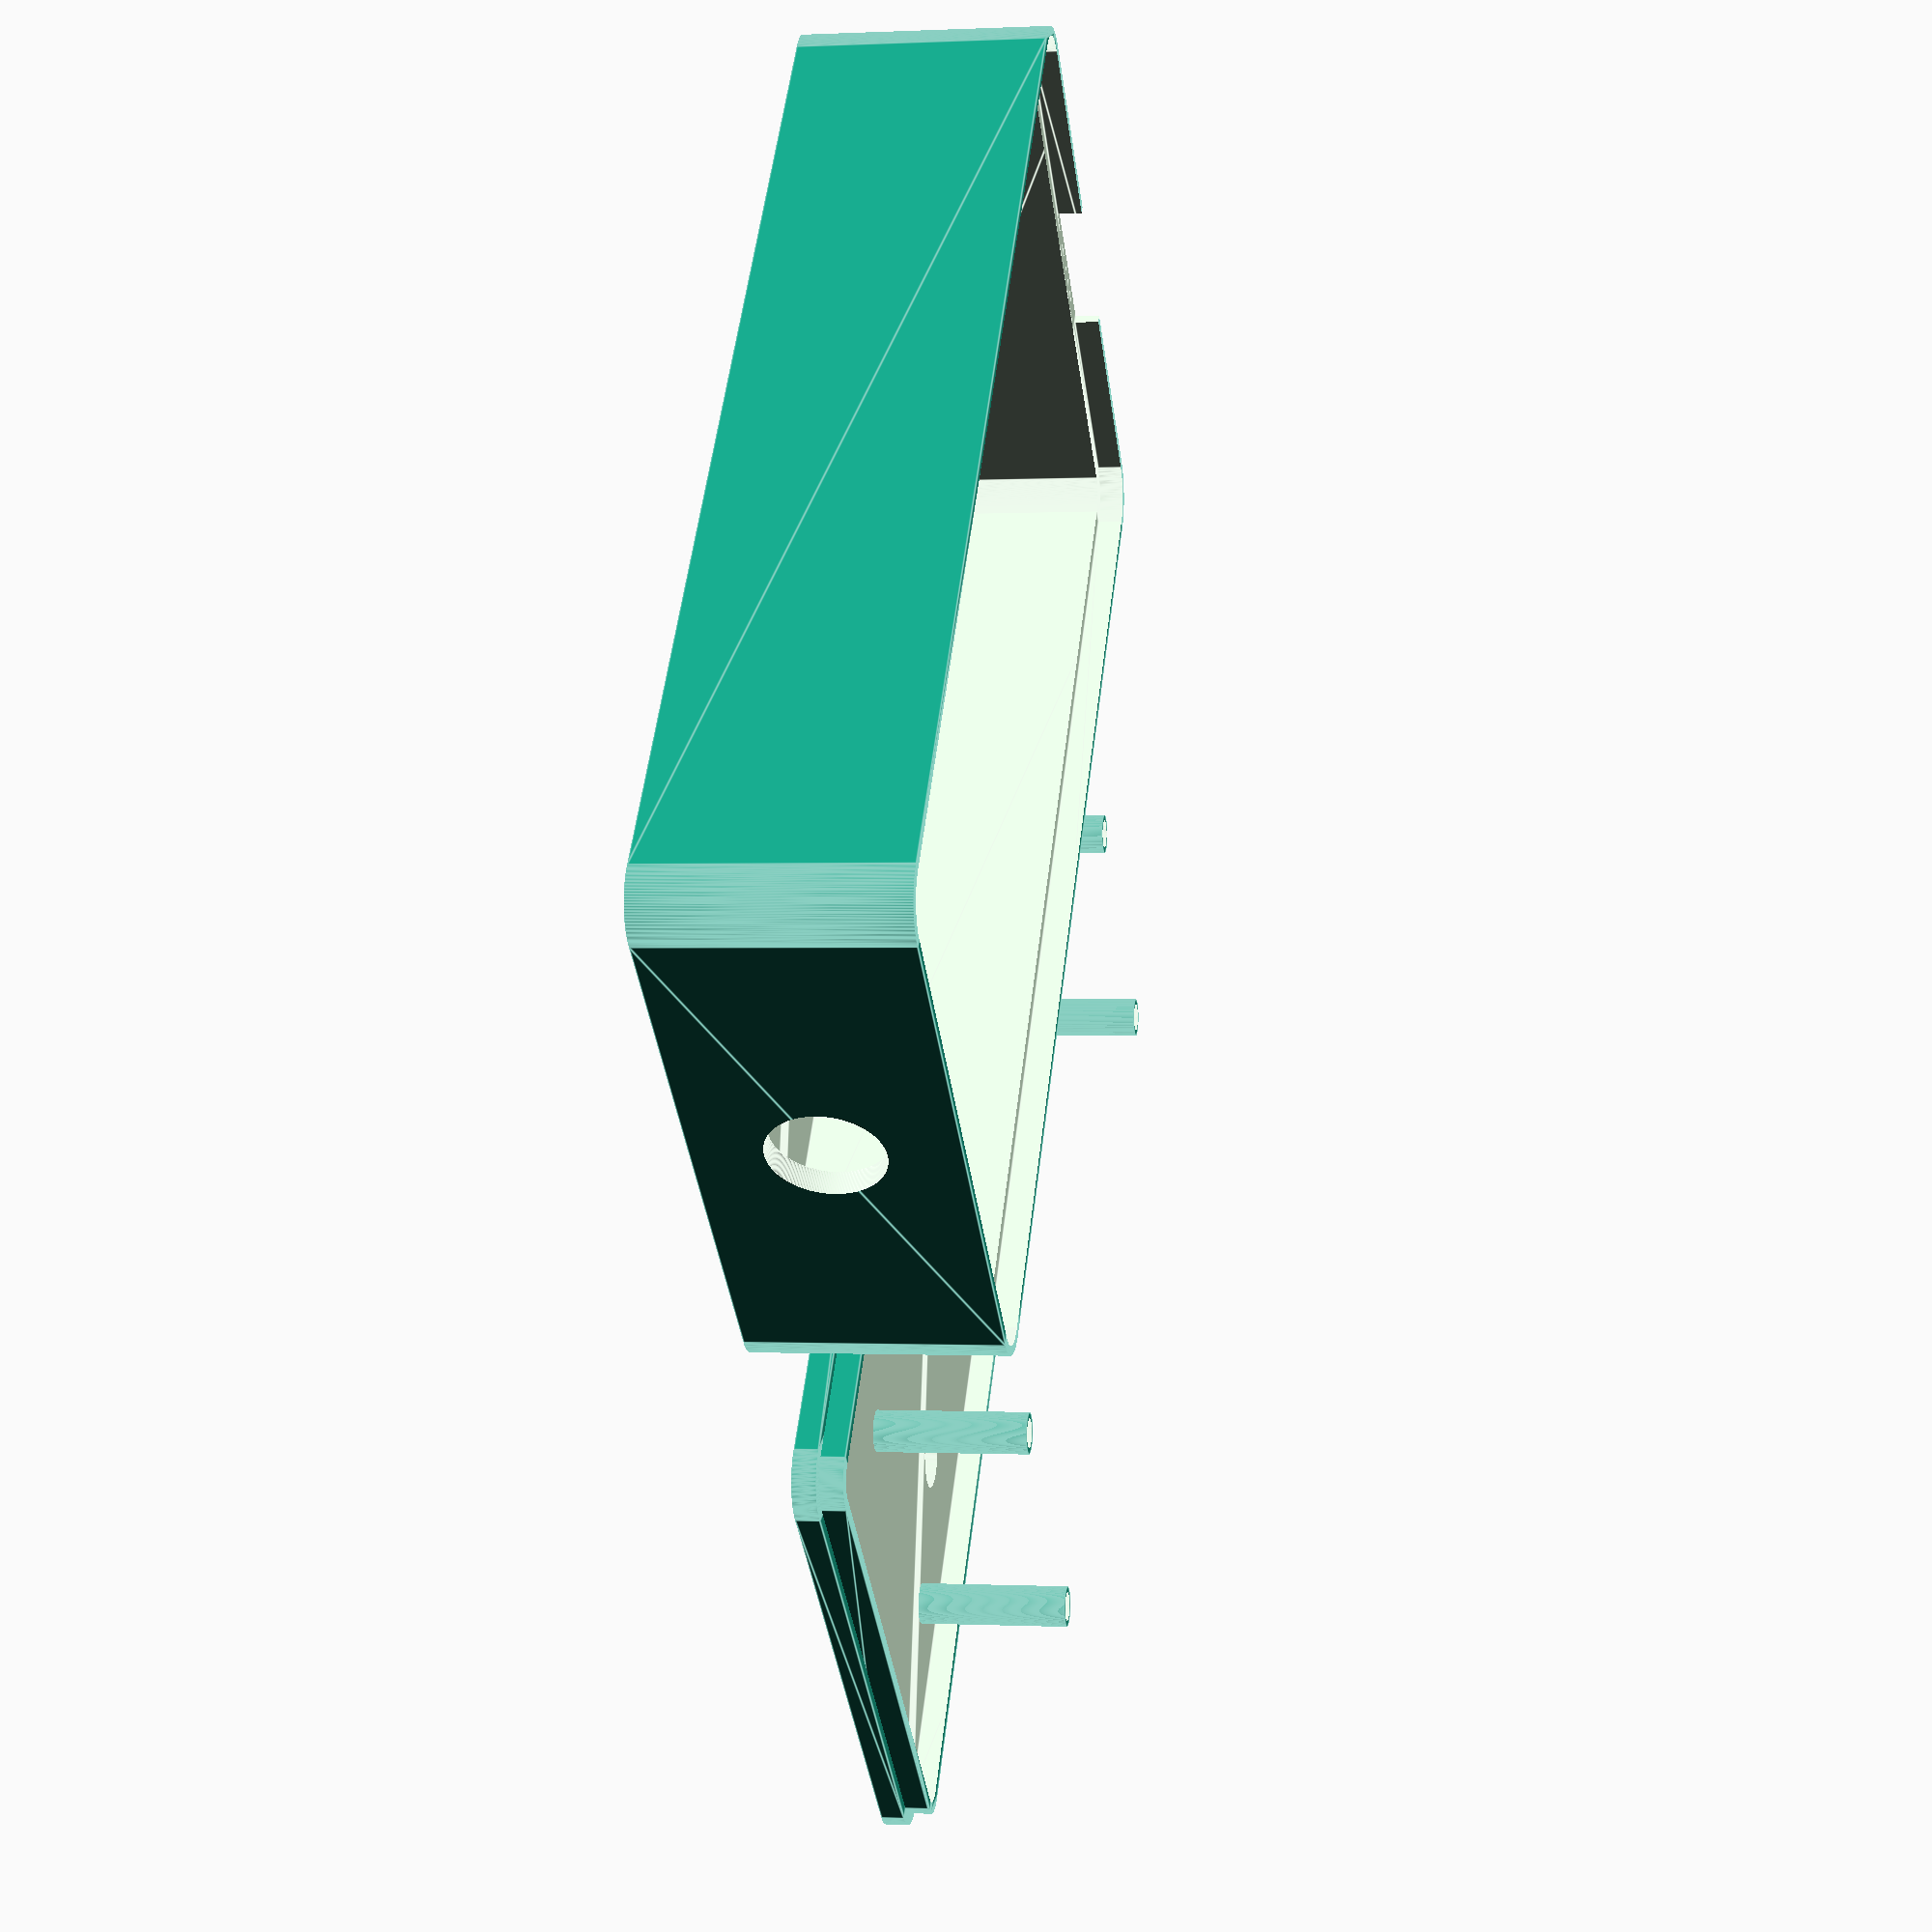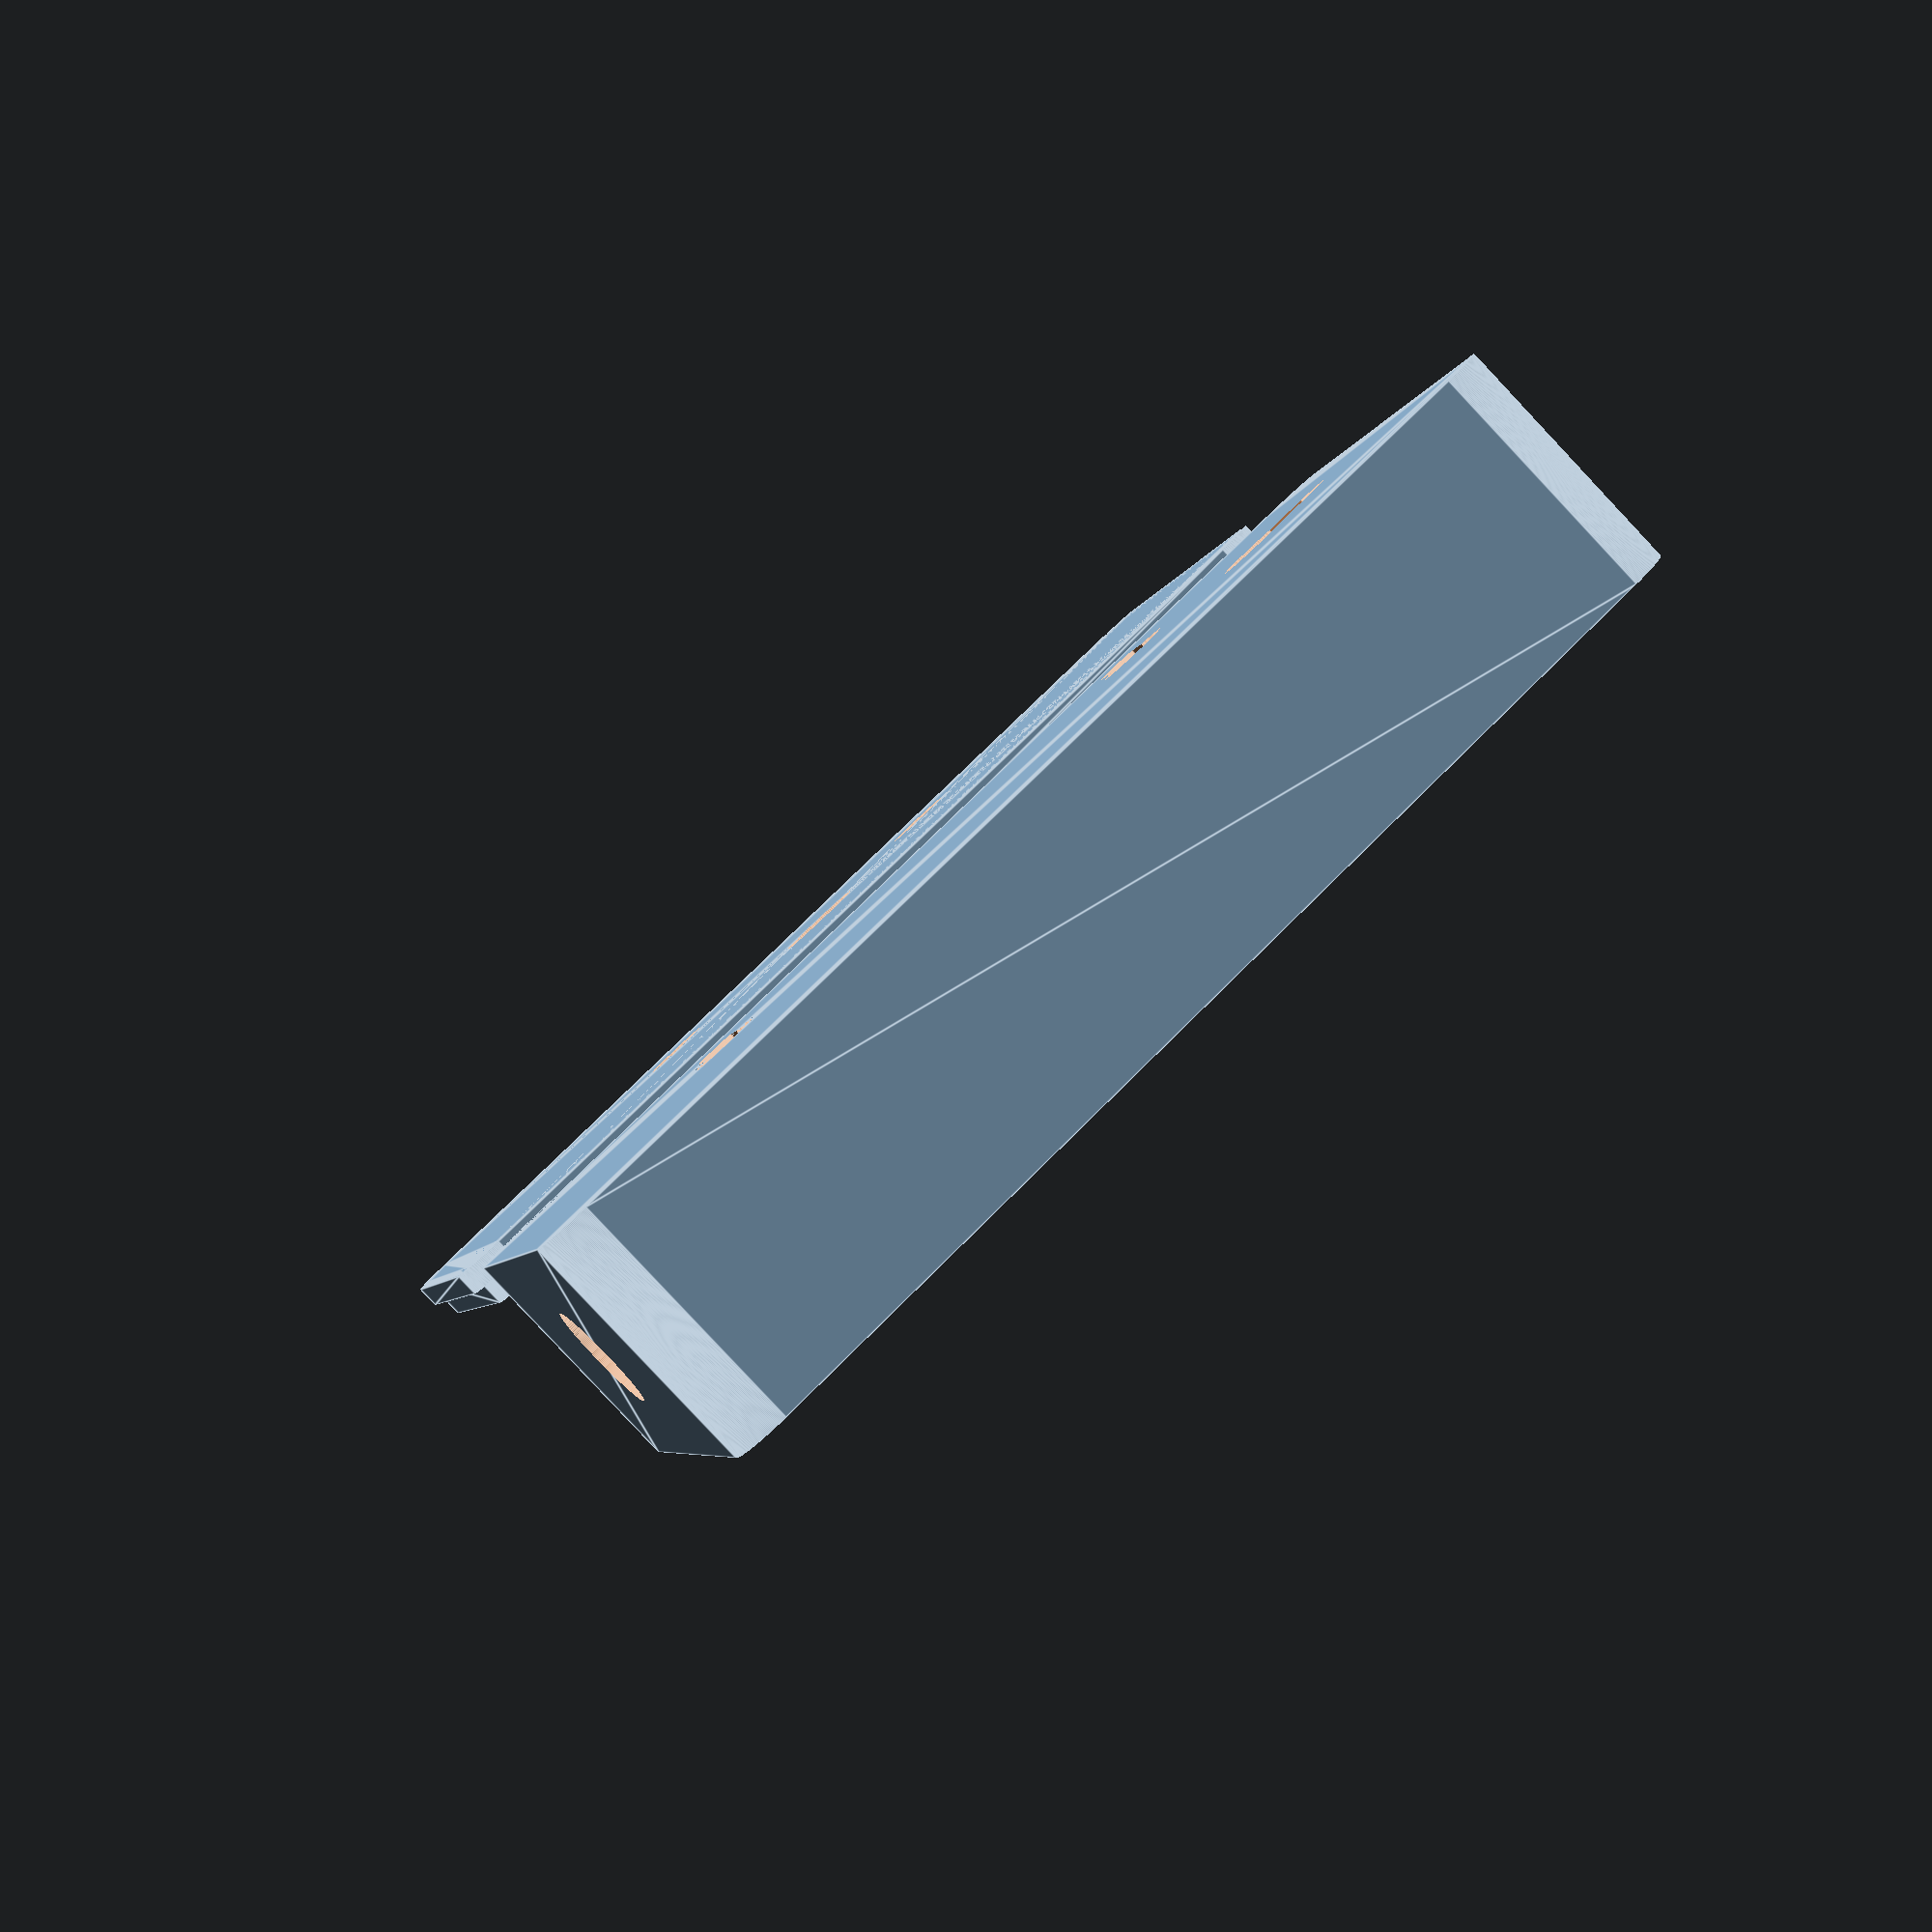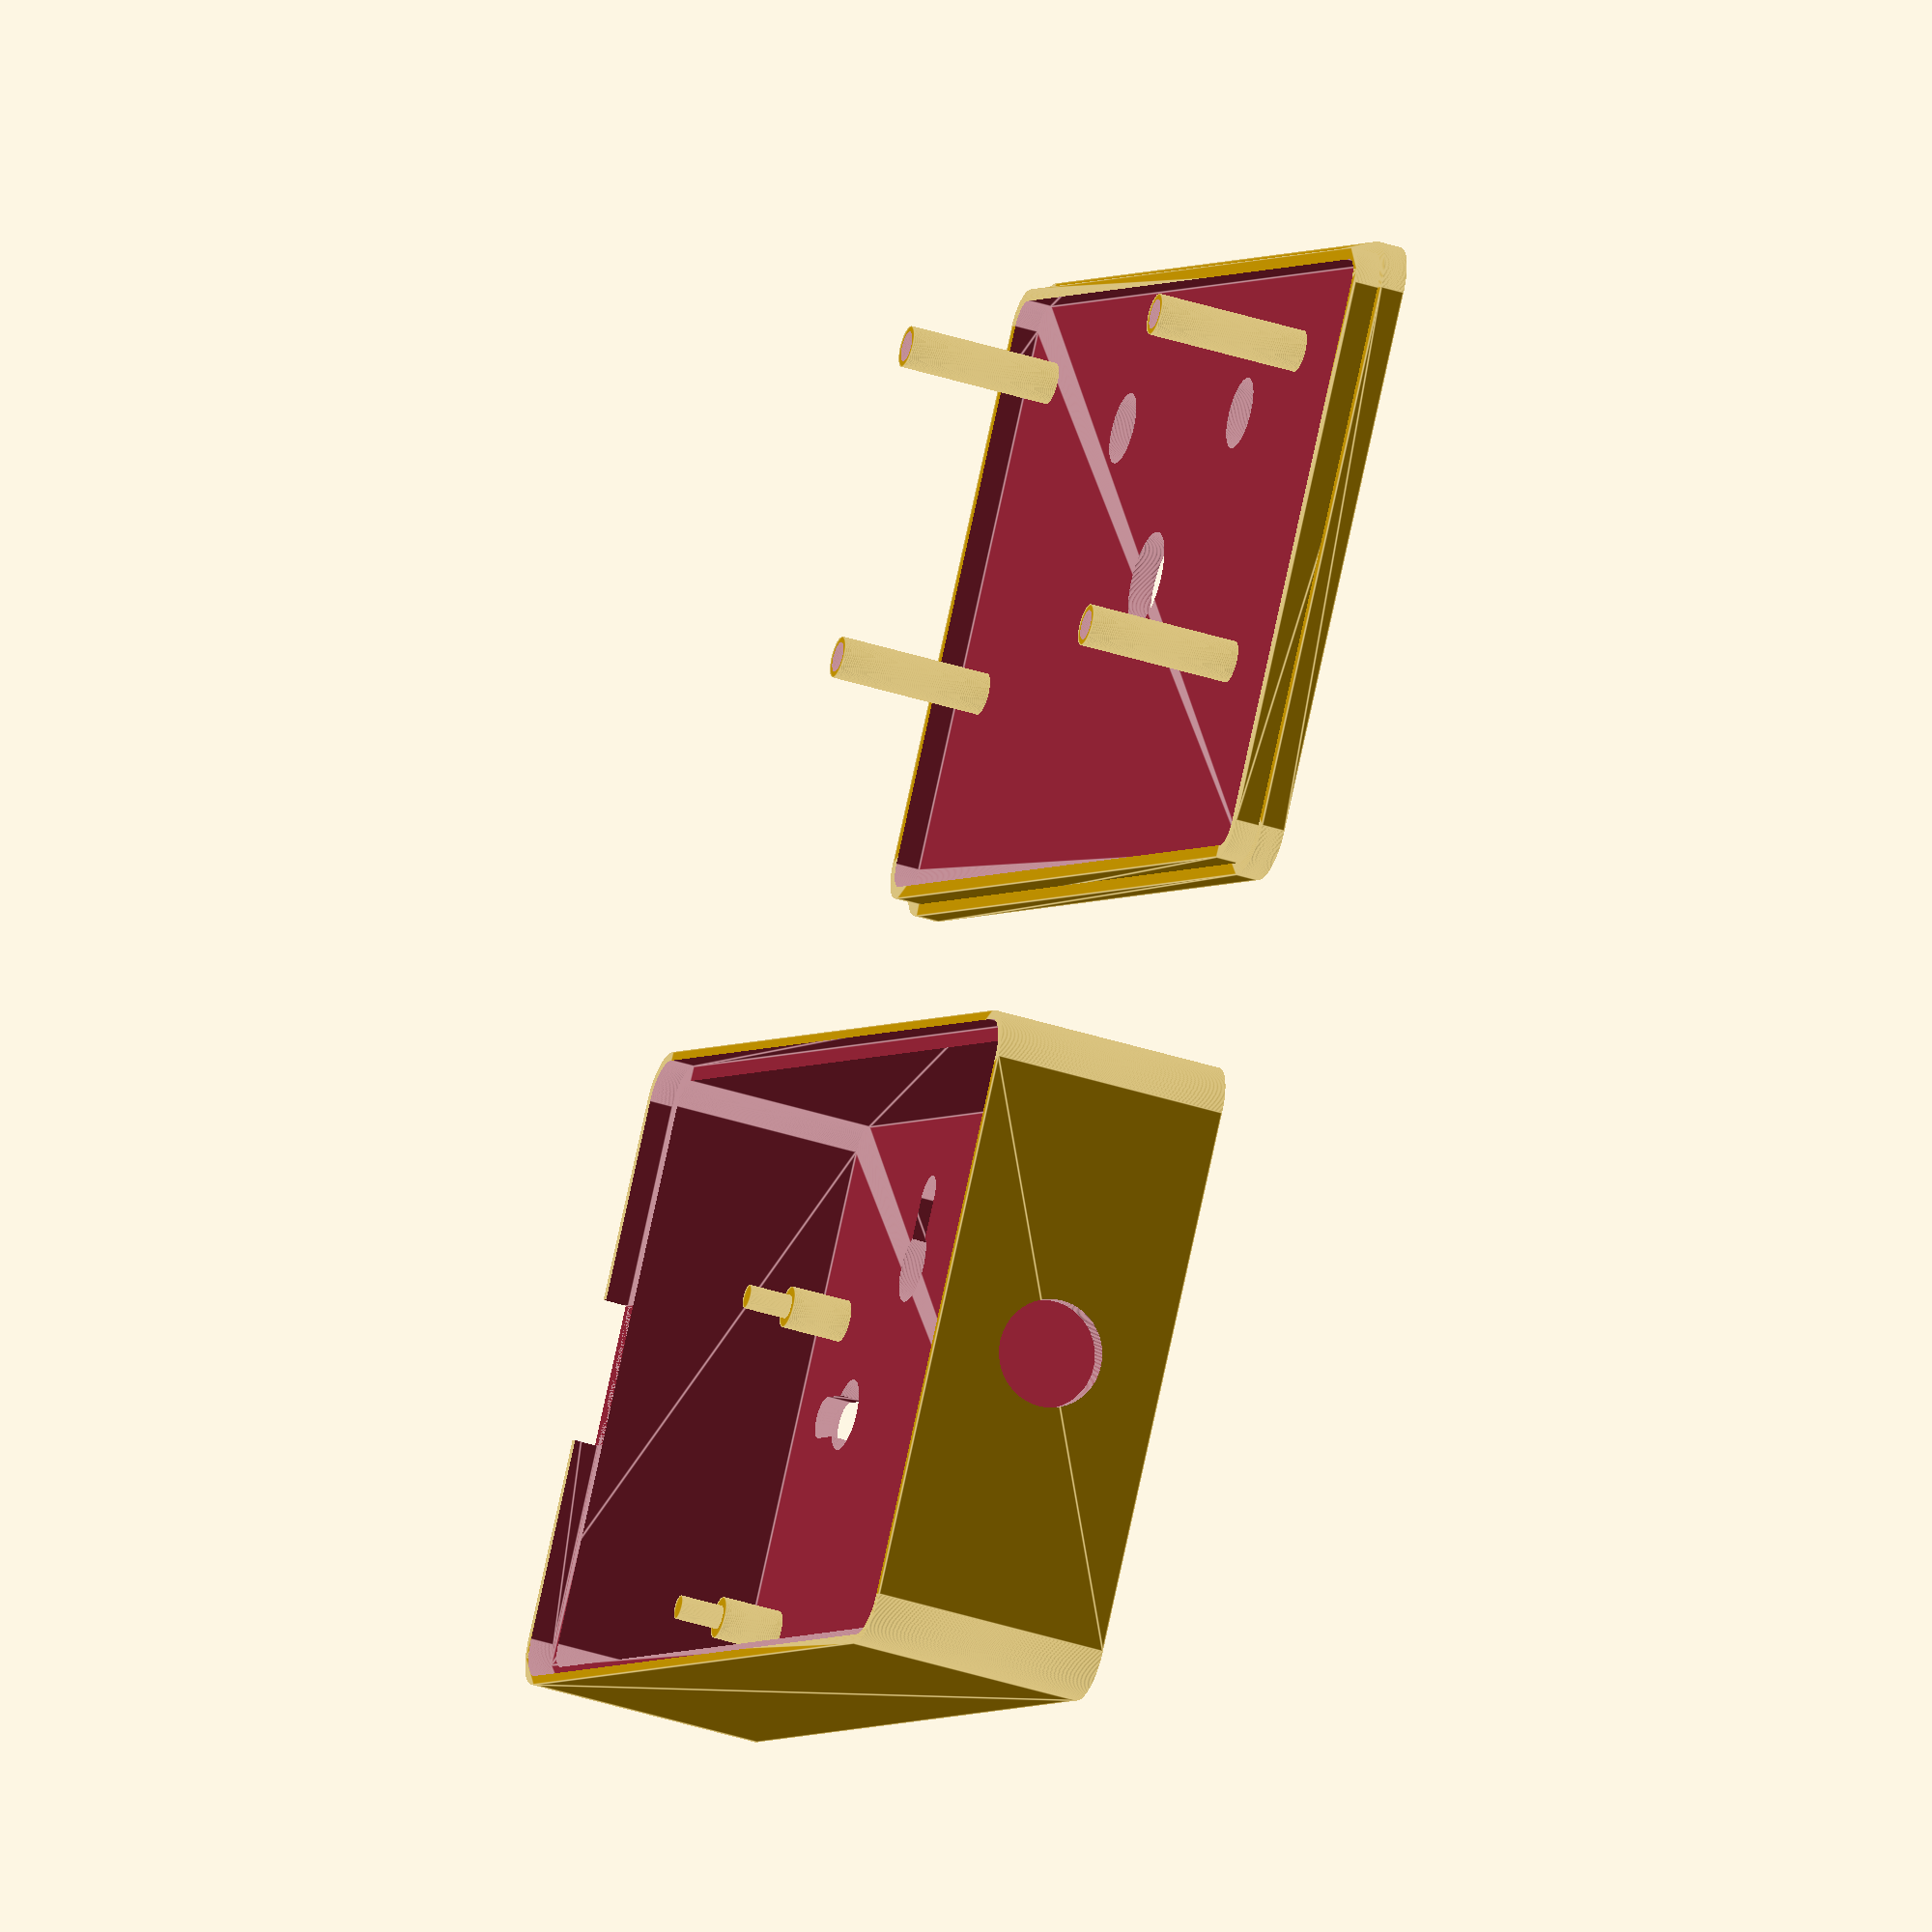
<openscad>
////////////////////////////////////////////////////////////////////////////////
//                                                                            //
//                            snap_box.scad                                   //
//                            =============                                   //
//                                                                            //
// Author:  Gavin Smalley                                                     //
// Link:    https://www.thingiverse.com/thing:3468464                         //
// Version: 0.2                                                               //
// Date:    5th March 2019                                                    //
//                                                                            //
// Customisable project box                                                   //
//  (inspired by https://www.youtube.com/watch?v=lBK0UBjVrYM).                //
//                                                                            //
// Latest working version can always be found at the Thingiverse link above.  //
// Thingiverse customiser can be used with this file.                         //
//                                                                            //
// Changelog                                                                  //
// =========                                                                  //
//                                                                            //
// v0.2 (5th March 2019)                                                      //
//  - Added support for holes in lid                                          //
//    Up to three rows/columns (choose and blank the other)                   //
//    Specify array of hole diameters for each row/column. Holes will be      //
//      equally spaced in the row/column of choosing.                         //
//                                                                            //
// v0.1 (4th March 2019)                                                      //
//  - Initial version                                                         //
//                                                                            //
////////////////////////////////////////////////////////////////////////////////

//Customisable parameters

$fn = 1 * 256;
// Interal width of box (x-axis)
width = 90;

// Internal depth of box (y-axis)
depth = 50;

// Internal height of box (z-axis)
height = 20;

// Wall thickness
wall_thickness = 2;

// Snap fit clearance (adjust based on printer accuracy)
snap_clearance = 0.5;

// Height of snap between lid and base
snap_depth = 2;

// Diameter of hole for power-jack (set to 0 to remove hole)
power_hole_diameter = 9;

// Proto-board width (x-axis) (set to 0 to disable proto-board mounts) [This should be the full width, the script automatically positions the center of the mounting pegs 1.75mm in from each edge]
proto_width = 70; //set to 0 to disable proto-board mounts

// Proto-board depth (y-axis) (set to 0 to disable proto-board mounts) [This should be the full depth, the script automatically positions the center of the mounting pegs 1.75mm in from each edge]
proto_depth = 30;

// Distance to offset protoboard from box edge (x-axis) (ignored if proto_width or proto_depth are 0)
proto_width_offset = 5;

// Distance to offset protoboard from box edge (y-axis) (ignored if proto_width or proto_depth are 0)
proto_depth_offset = 5;

// Distance to offset protoboard from inside base of box (z-axis) (ignored if proto_width or proto_depth are 0)
proto_height_offset = 5;

// Thickness of protoboard (ignored if proto_width or proto_depth are 0)
proto_thickness = 1.6;

// Diameter of holes in protoboard (ignored if proto_width or proto_depth are 0)
proto_hole_diameter = 2.5;

// Diameter of shaft of mounting screw (set to 0 to remove mounting holes)
screw_mount_diameter = 3;

// Distance from inside edge to top of mounting holes
screw_mount_offset = 5;

//Left row (x-axis) mounting holes holes (add diameter of holes in array eg "[6, 6, 6]" - they will be spaced equally, set to "[]" to disable.)
left_row_holes = [6, 6,];

//Centre row (x-axis) mounting holes holes (add diameter of holes in array eg "[6, 6, 6]" - they will be spaced equally, set to "[]" to disable.)
center_row_holes = [];

//Right row (x-axis) mounting holes holes (add diameter of holes in array eg "[6, 6, 6]" - they will be spaced equally, set to "[]" to disable.)
right_row_holes = [];

//Left column (y-axis) mounting holes holes (add diameter of holes in array eg "[6, 6, 6]" - they will be spaced equally, set to "[]" to disable.)
left_column_holes = [];

//Centre column (y-axis) mounting holes holes (add diameter of holes in array eg "[6, 6, 6]" - they will be spaced equally, set to "[]" to disable.)
center_column_holes = [8];

//Right column (y-axis) mounting holes holes (add diameter of holes in array eg "[6, 6, 6]" - they will be spaced equally, set to "[]" to disable.)
right_column_holes = [];

// Non-customisable parameters
// (The maths stops them showing up in Thingiverse's customizer app.

$fn = 1 * 256;
proto_pillar_diameter = 1.0 * 3.5;

box_body();
proto_mounts_base();
translate([0, depth + 20, 0]){
  box_top();
  proto_mounts_top();
}

module box_body() {
  translate([
      2 * wall_thickness,
      2 * wall_thickness,
      0]) {
    difference () {
      minkowski() {
        cube([
          width - (2 * wall_thickness),
          depth - (2 * wall_thickness),
          height / 2]
        );
        cylinder(
          h = height / 2,
          r = 2 * wall_thickness
        );
      }
      translate([0, 0, wall_thickness]) {
        minkowski() {
          cube([
            width - (2 * wall_thickness),
            depth - (2 * wall_thickness),
            height / 2]
          );
          cylinder(
            h = height / 2,
            r = wall_thickness
          );
        }
      }
      translate([0, 0, height - snap_depth]) {
        minkowski() {
          cube([
            width - (2 * wall_thickness),
            depth - (2 * wall_thickness),
            snap_depth
          ]);
          cylinder(
            h = snap_depth,
            r = wall_thickness + (wall_thickness / 2) + (snap_clearance / 2)
          );
        }
      }
      translate([
        width - (wall_thickness + (wall_thickness / 2)),
        (depth - (2 * wall_thickness)) / 2,
        height / 2]) {
          rotate([0, 90, 0])
            cylinder(
              h = 2 * wall_thickness,
              r = power_hole_diameter / 2
            );
      }
      notch_width = min(depth / 3, 12);
      translate([
        -(2 * wall_thickness + (wall_thickness / 2)),
        (depth - (2 * wall_thickness) - notch_width) / 2,
        height + snap_depth]) {
          rotate([0, 90, 0])
            cube([
              2 * wall_thickness,
              notch_width,
              2 * snap_depth
            ]);
      }
      if(screw_mount_diameter !=0) {
        screw_mounts();
      }
    }
  }
}

module box_top() {
  translate([2 * wall_thickness, 2 * wall_thickness, 0]) {
    difference() {
      union() {
        minkowski() {
          cube(
            [width - (2 * wall_thickness),
             depth - (2 * wall_thickness),
             wall_thickness / 2]
          );
          cylinder(
            h = wall_thickness / 2,
            r = 2 * wall_thickness
          );
        }
        minkowski() {
          cube(
            [width - (2 * wall_thickness),
             depth - (2 * wall_thickness),
             (wall_thickness + snap_depth) / 2]
          );
          cylinder(
            h = (wall_thickness + snap_depth) / 2,
            r = wall_thickness + (wall_thickness / 2)
          );
        }
      }
      translate([0, 0, wall_thickness]) {
        minkowski() {
          cube(
            [width - (2 * wall_thickness),
             depth - (2 * wall_thickness),
             height / 2]
          );
          cylinder(
            h = height / 2,
            r = wall_thickness
          );
        }
      }
      row_holes();
      column_holes();
    }
  }
}

module proto_mounts_base() {
  if(proto_width != 0 && proto_depth != 0) {
    translate([
      (wall_thickness + (proto_pillar_diameter / 2)) + proto_width_offset,
      (wall_thickness + (proto_pillar_diameter / 2)) + proto_depth_offset,
      wall_thickness]) {
        proto_pillars();
    }
  }
}

module proto_pillars() {
  proto_pillar();
  translate([proto_width - proto_pillar_diameter, 0, 0]) proto_pillar();
  translate([0, proto_depth - proto_pillar_diameter, 0]) proto_pillar();
  translate([proto_width - proto_pillar_diameter, proto_depth - proto_pillar_diameter, 0]) proto_pillar();
}

module proto_pillar() {
  union() {
      cylinder(
        h = proto_height_offset,
        r = proto_pillar_diameter / 2
      );
      cylinder(
        h = proto_height_offset + proto_thickness + snap_depth,
        r = (proto_hole_diameter - snap_clearance) / 2
      );
  }
}

module proto_mounts_top() {
  if(proto_width != 0 && proto_depth != 0) {
    translate([
      (wall_thickness + (proto_pillar_diameter / 2)) + proto_width_offset,
      (wall_thickness + depth +(proto_pillar_diameter / 2)) - (proto_depth_offset + proto_depth),
      wall_thickness]) {
        proto_clips();
    }
  }
}

module proto_clips() {
  proto_clip();
  translate([proto_width - proto_pillar_diameter, 0, 0]) proto_clip();
  translate([0, proto_depth - proto_pillar_diameter, 0]) proto_clip();
  translate([proto_width - proto_pillar_diameter, proto_depth - proto_pillar_diameter, 0]) proto_clip();
}

module proto_clip() {
  clip_height = height - proto_height_offset - proto_thickness - snap_clearance;
  hole_height = snap_depth + (2 * snap_clearance);
  difference() {
    cylinder(
      h = clip_height,
      r = proto_pillar_diameter / 2
    );
    translate([0, 0, clip_height - hole_height]) cylinder(
      h = hole_height + snap_clearance,
      r = proto_hole_diameter / 2
    );
  }
}

module screw_mounts() {
  union() {
    translate([
      screw_mount_diameter / 2  + snap_clearance - wall_thickness + screw_mount_offset,
      (depth / 2) - wall_thickness,
      0]) screw_mount();
    translate([
      (width / 4) - wall_thickness,
      depth - wall_thickness - (((screw_mount_diameter / 2) + (snap_clearance / 2)) + screw_mount_offset),
      0]) rotate([0, 0, -90]) screw_mount();
    translate([
      (3 * width / 4) - wall_thickness,
      depth - wall_thickness - (((screw_mount_diameter / 2) + (snap_clearance / 2)) + screw_mount_offset),
      0]) rotate([0, 0, -90]) screw_mount();
  }
}

module screw_mount() {
  translate([0, 0, -(wall_thickness / 2)]) union() {
    hull() {
      cylinder(
        h = wall_thickness * 2,
        r = (screw_mount_diameter / 2) + (snap_clearance / 2)
      );
      translate([2 * screw_mount_diameter, 0 , 0]) cylinder(
        h = wall_thickness * 2,
        r = (screw_mount_diameter / 2) + (snap_clearance / 2)
      );
    }
    translate([2 * screw_mount_diameter, 0 , 0]) cylinder(
      h = wall_thickness * 2,
      r = screw_mount_diameter
    );
  }
}

module row_holes() {
  if (len(left_row_holes) > 0) {
    left_row_num = len(left_row_holes);
    left_row_spacing = (width + (2 * wall_thickness)) / (left_row_num + 1);
    left_row_y = (depth + (2 * wall_thickness)) * (3 / 4);
    translate([
      -(2 * wall_thickness),
      left_row_y - (2 * wall_thickness),
      -(wall_thickness / 2)
      ]) union () {
      for (i =[0 : 1: (left_row_num -1)]) {
        translate ([(left_row_spacing * (i + 1)), 0, 0])
          cylinder(
            h = wall_thickness * 2,
            r = left_row_holes[i] / 2
        );
      }
    }
  }
  if (len(center_row_holes) > 0) {
    center_row_num = len(center_row_holes);
    center_row_spacing = (width + (2 * wall_thickness)) / (center_row_num + 1);
    center_row_y = (depth + (2 * wall_thickness)) * (1 / 2);
    translate([
      -(2 * wall_thickness),
      center_row_y - (2 * wall_thickness),
      -(wall_thickness / 2)
      ]) union () {
      for (i =[0 : 1: (center_row_num -1)]) {
        translate ([(center_row_spacing * (i + 1)), 0, 0])
          cylinder(
            h = wall_thickness * 2,
            r = center_row_holes[i] / 2
        );
      }
    }
  }
  if (len(right_row_holes) > 0) {
    right_row_num = len(right_row_holes);
    right_row_spacing = (width + (2 * wall_thickness)) / (right_row_num + 1);
    right_row_y = (depth + (2 * wall_thickness)) * (1 / 4);
    translate([
      -(2 * wall_thickness),
      right_row_y - (2 * wall_thickness),
      -(wall_thickness / 2)
      ]) union () {
      for (i =[0 : 1: (right_row_num -1)]) {
        translate ([(right_row_spacing * (i + 1)), 0, 0])
          cylinder(
            h = wall_thickness * 2,
            r = right_row_holes[i] / 2
        );
      }
    }
  }
}

*column_holes();

module column_holes() {
  if (len(left_column_holes) > 0) {
    left_column_num = len(left_column_holes);
    left_column_spacing = (depth + (2 * wall_thickness)) / (left_column_num + 1);
    left_column_x = (width + (2 * wall_thickness)) * (1 / 4);
    translate([
      left_column_x - (2 * wall_thickness),
      -(2 * wall_thickness),
      -(wall_thickness / 2)
      ]) union () {
      for (i =[0 : 1: (left_column_num -1)]) {
        translate ([0, (left_column_spacing * (i + 1)), 0])
          cylinder(
            h = wall_thickness * 2,
            r = left_column_holes[i] / 2
        );
      }
    }
  }
  if (len(center_column_holes) > 0) {
    center_column_num = len(center_column_holes);
    center_column_spacing = (depth + (2 * wall_thickness)) / (center_column_num + 1);
    center_column_x = (width + (2 * wall_thickness)) * (1 / 2);
    translate([
      center_column_x - (2 * wall_thickness),
      -(2 * wall_thickness),
      -(wall_thickness / 2)
      ]) union () {
      for (i =[0 : 1: (center_column_num -1)]) {
        translate ([0, (center_column_spacing * (i + 1)), 0])
          cylinder(
            h = wall_thickness * 2,
            r = center_column_holes[i] / 2
        );
      }
    }
  }
  if (len(right_column_holes) > 0) {
    right_column_num = len(right_column_holes);
    right_column_spacing = (depth + (2 * wall_thickness)) / (right_column_num + 1);
    right_column_x = (width + (2 * wall_thickness)) * (3 / 4);
    translate([
      right_column_x - (2 * wall_thickness),
      -(2 * wall_thickness),
      -(wall_thickness / 2)
      ]) union () {
      for (i =[0 : 1: (right_column_num -1)]) {
        translate ([0, (right_column_spacing * (i + 1)), 0])
          cylinder(
            h = wall_thickness * 2,
            r = right_column_holes[i] / 2
        );
      }
    }
  }
}

</openscad>
<views>
elev=180.3 azim=309.7 roll=259.9 proj=p view=edges
elev=265.3 azim=194.3 roll=316.8 proj=p view=edges
elev=39.3 azim=34.8 roll=67.9 proj=o view=edges
</views>
